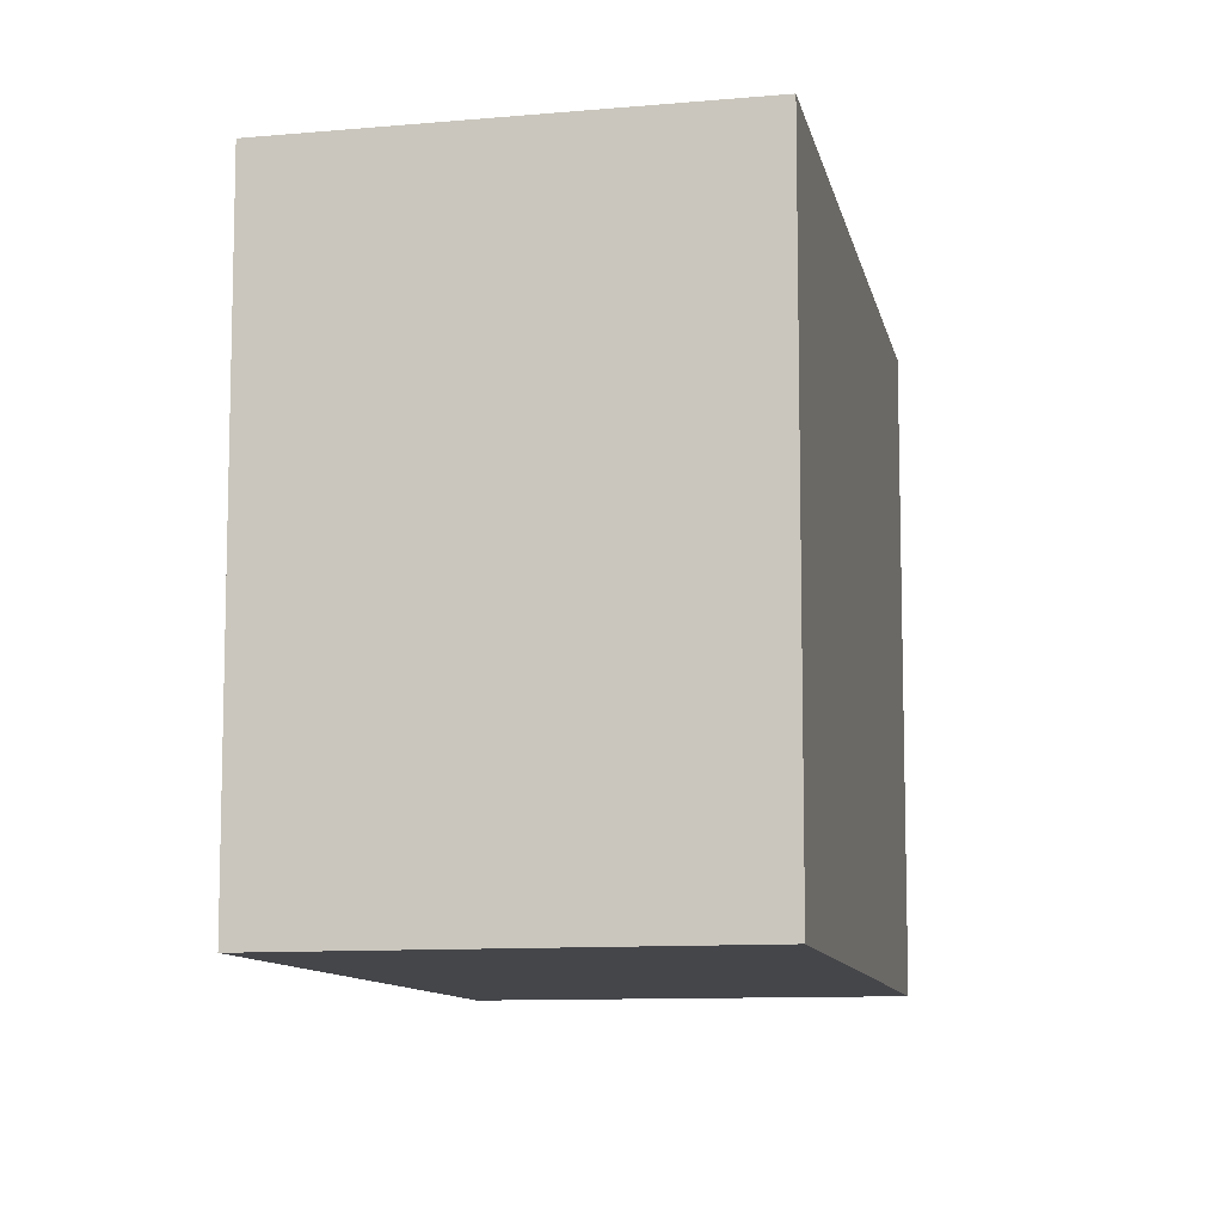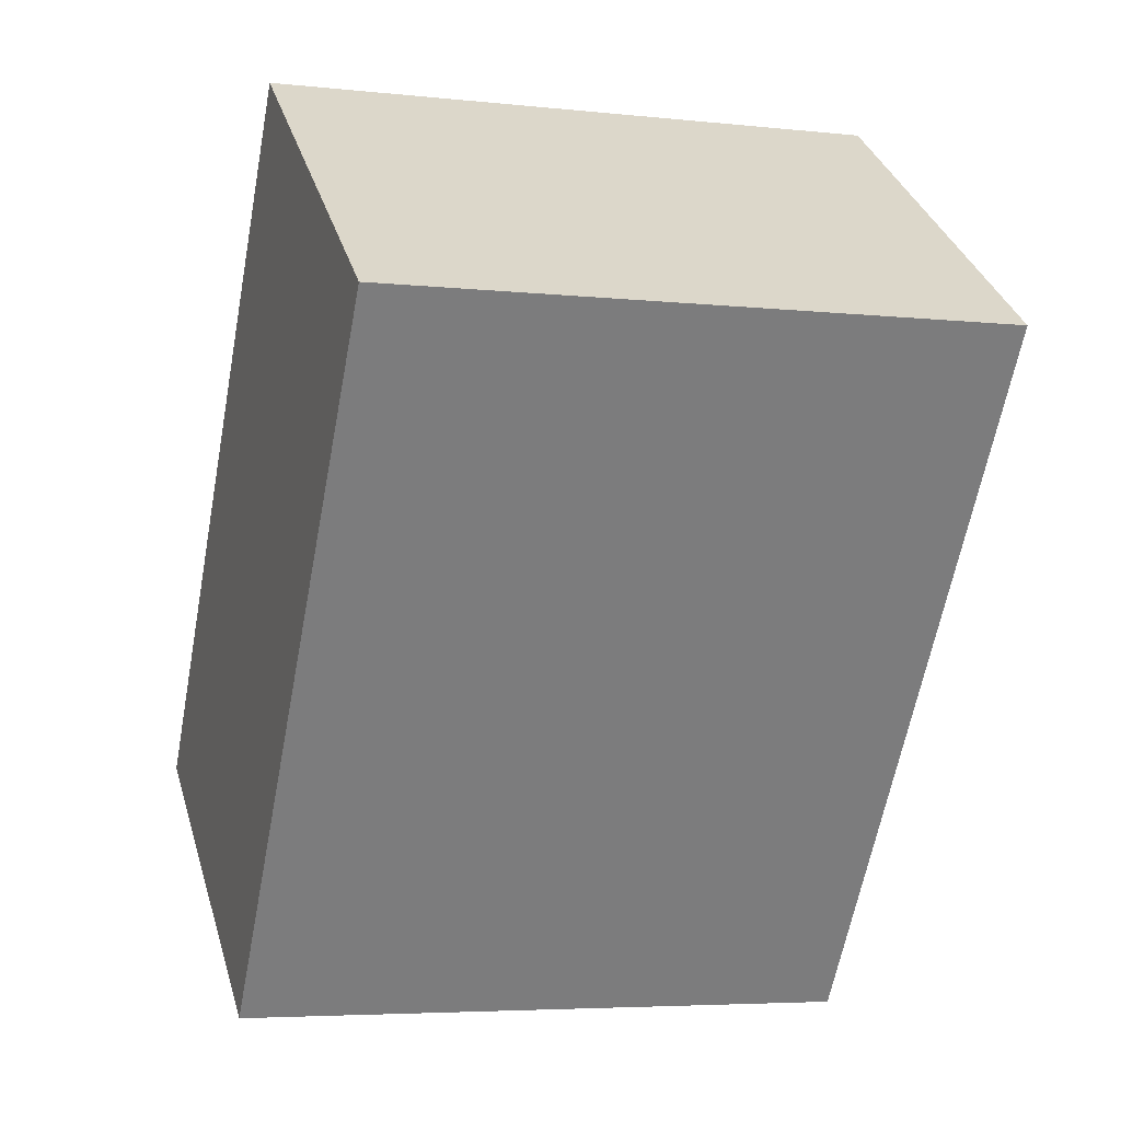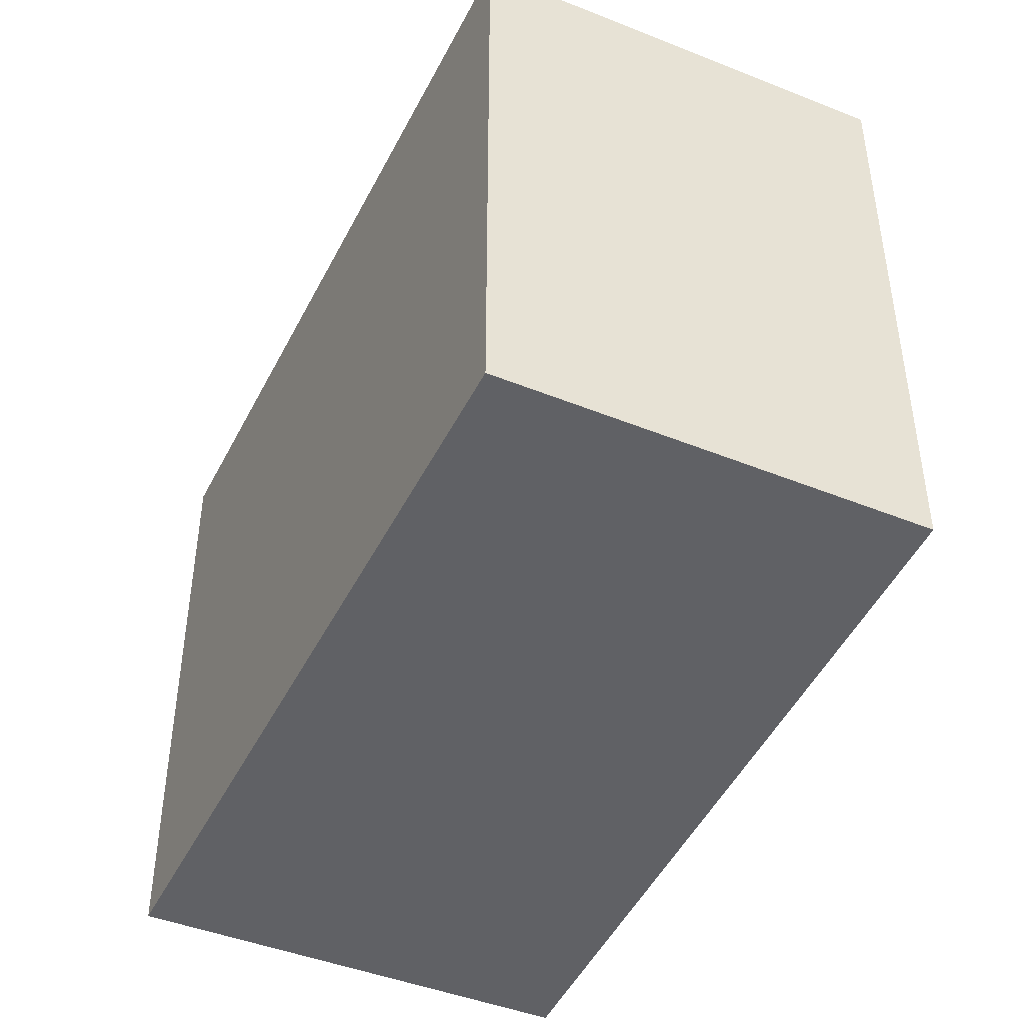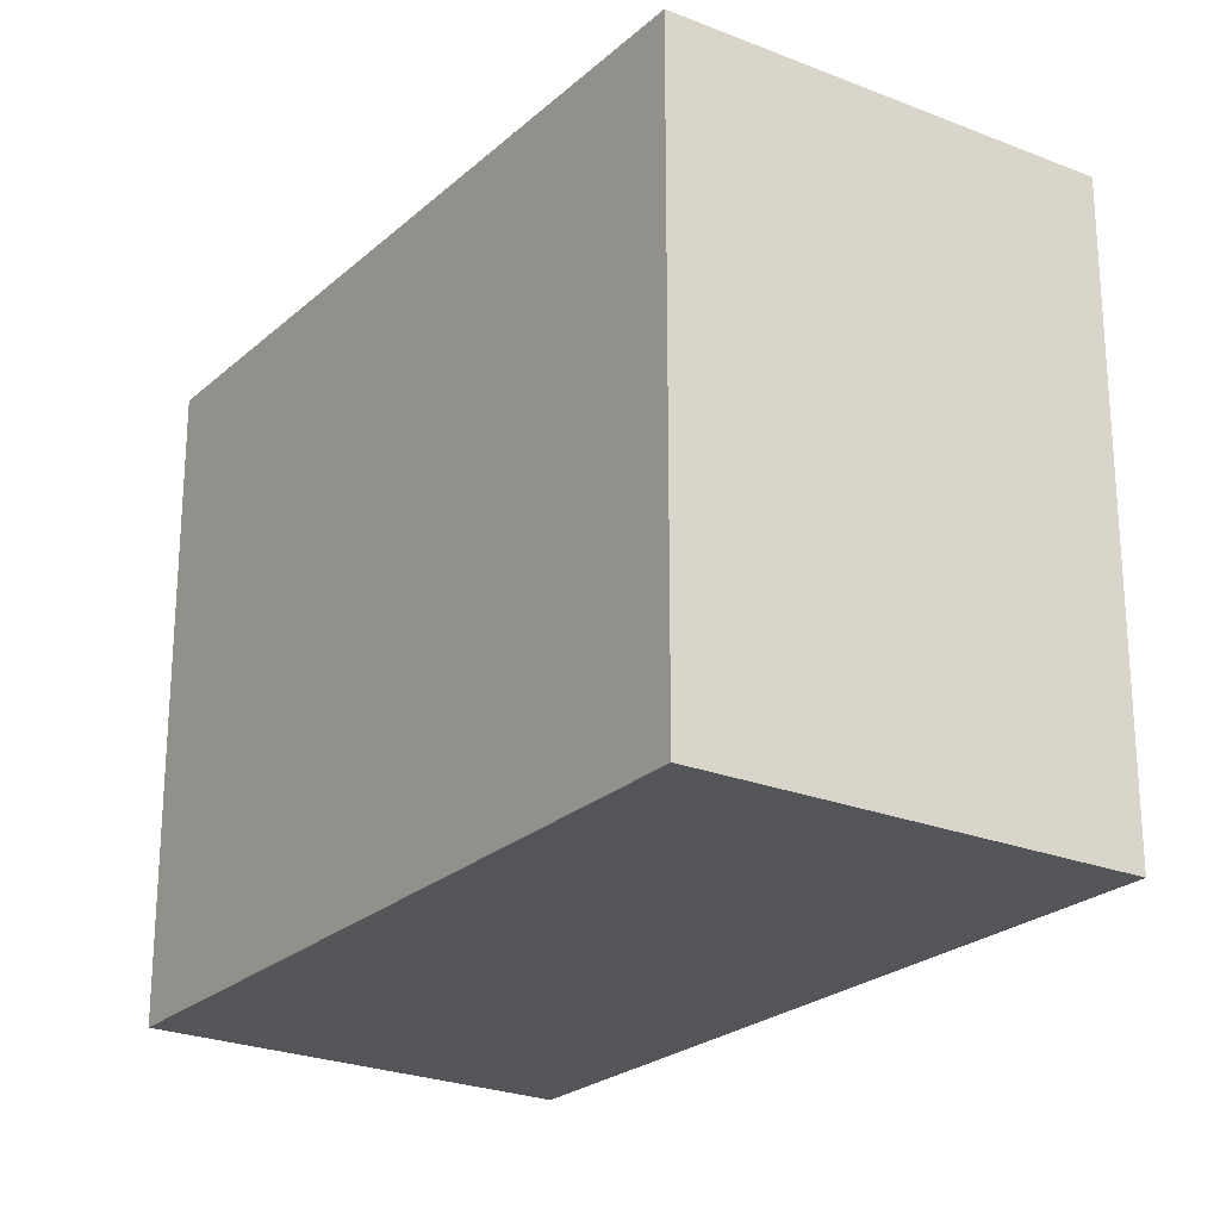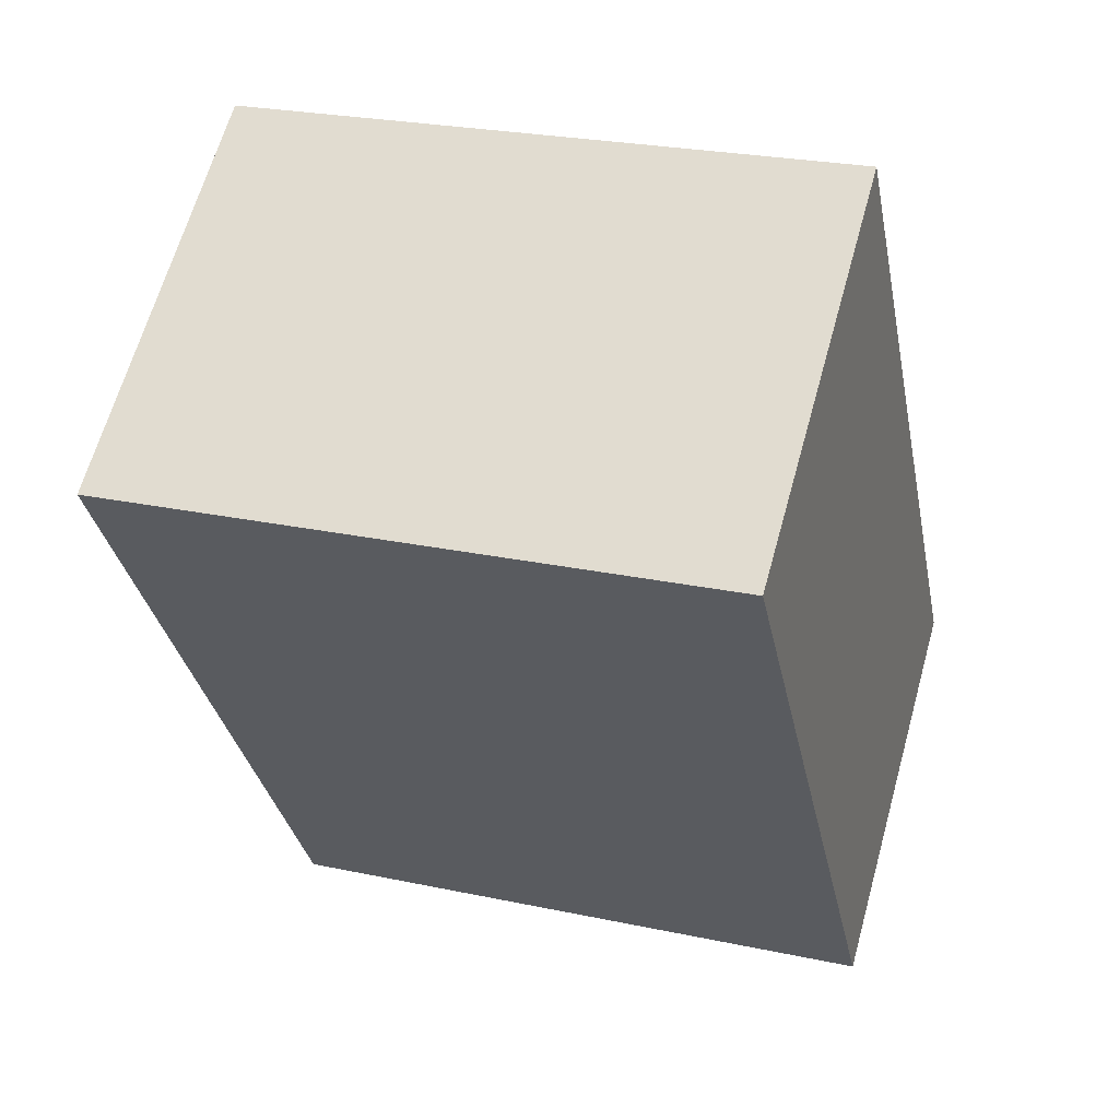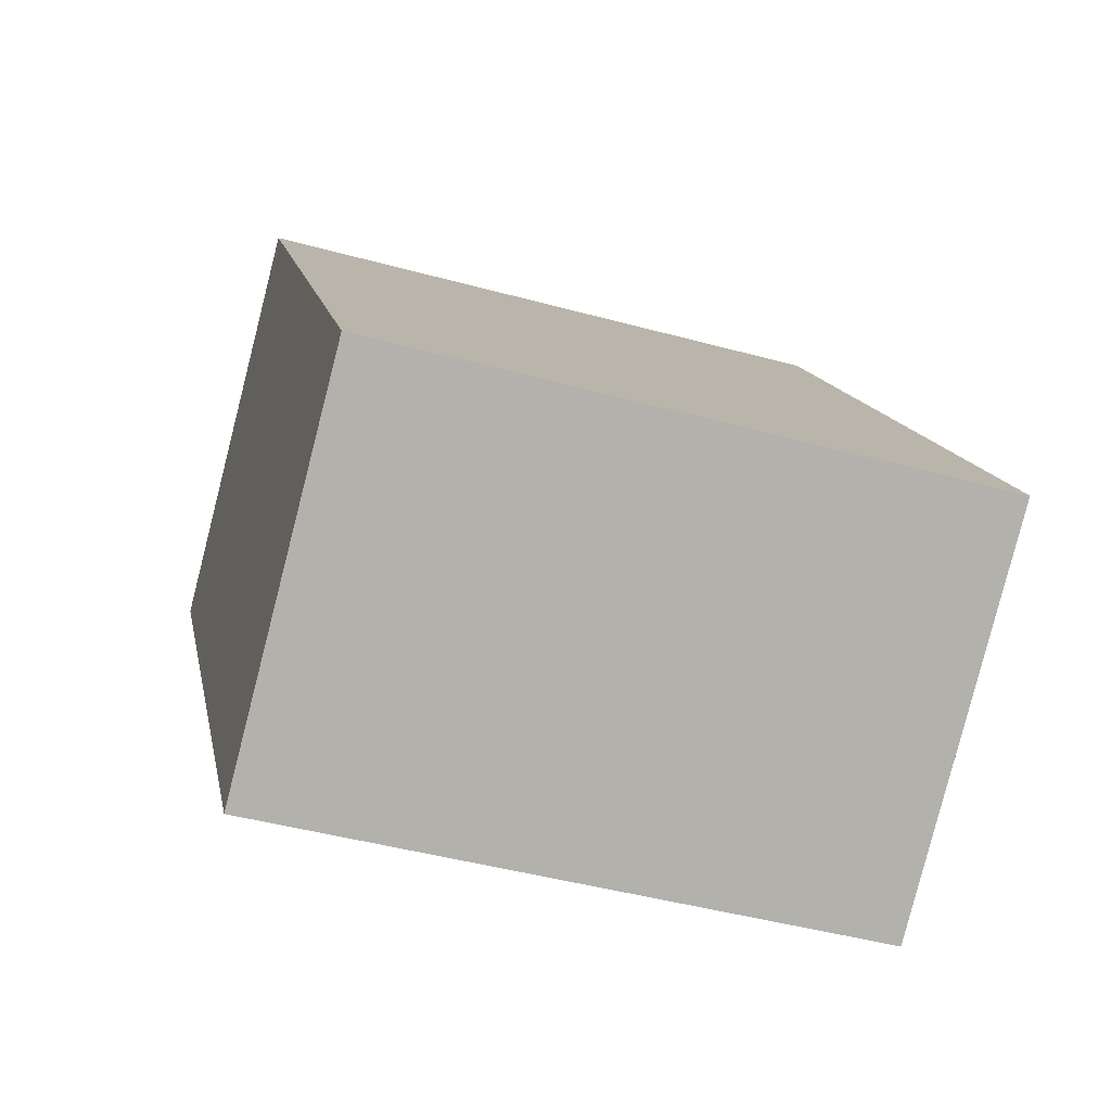
<metadata>
{"format":"obj","ext":"obj","renderer":"f3d","projection":"perspective","resolution":1024,"background":"white","views":[{"elev":-9.9,"azim":-23.2,"up":"+Y"},{"elev":-5.1,"azim":-108.9,"up":"+Z"},{"elev":-47.1,"azim":120.2,"up":"+Y"},{"elev":-24.3,"azim":-69.9,"up":"+Y"},{"elev":25.0,"azim":-70.8,"up":"+Z"},{"elev":-44.7,"azim":72.3,"up":"+Z"}]}
</metadata>
<code>
v  0 3.069 1.879e-16
v  3.891 3.069 -1.941
v  2.188 3.069 -3.145
v  1.724 3.069 1.281
v  2.188 1.926e-16 -3.145
v  0 0 0
v  1.724 -7.844e-17 1.281
v  3.891 1.189e-16 -1.941
g defaultobject
f 1 2 3
f 2 1 4
f 5 1 3
f 1 5 6
f 6 4 1
f 4 6 7
f 7 2 4
f 2 7 8
f 8 3 2
f 3 8 5
f 8 6 5
f 6 8 7

</code>
